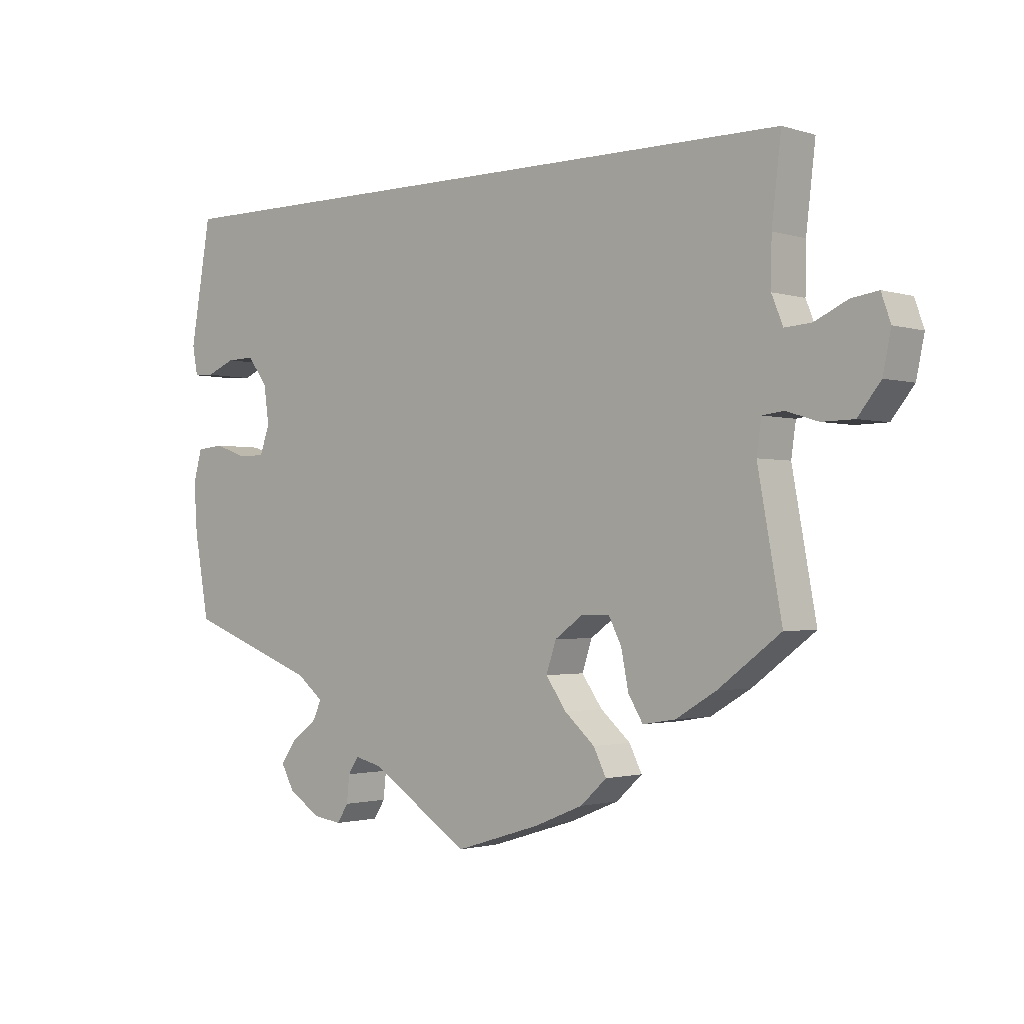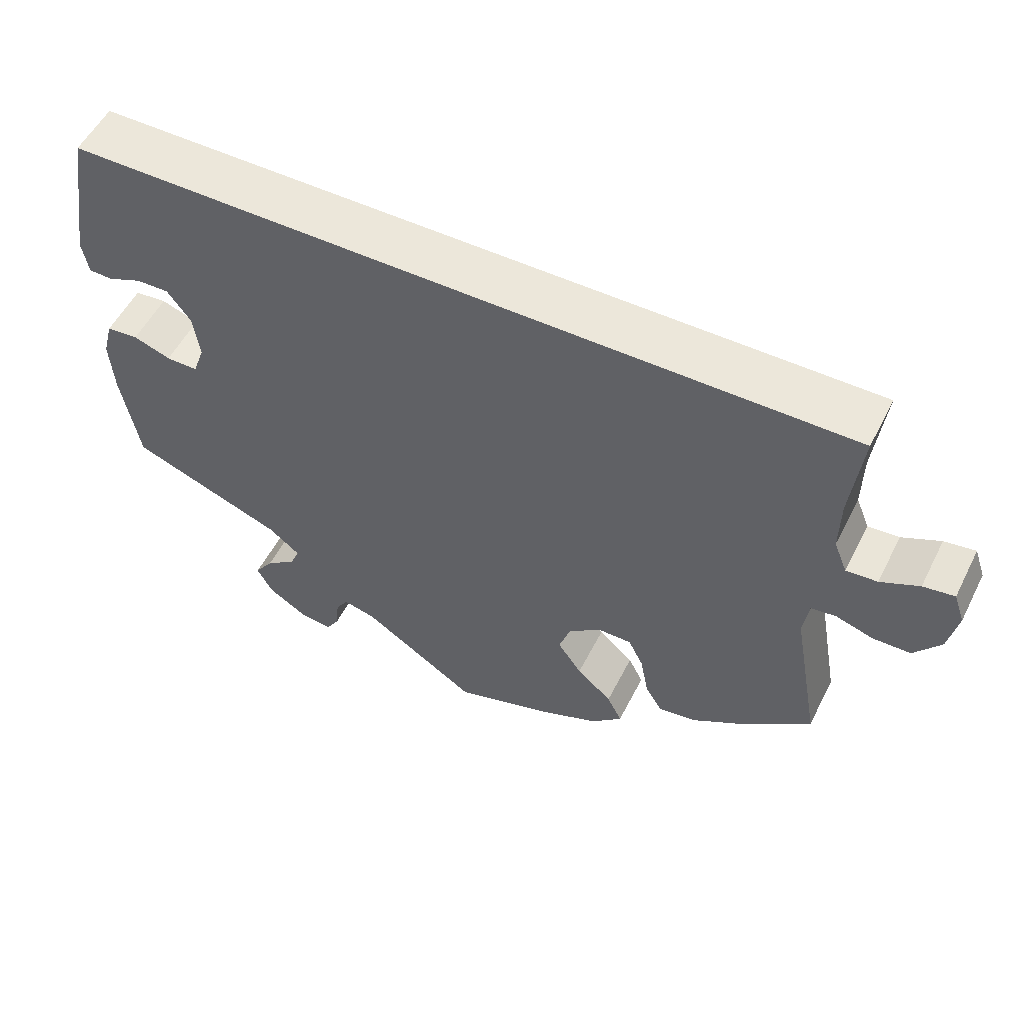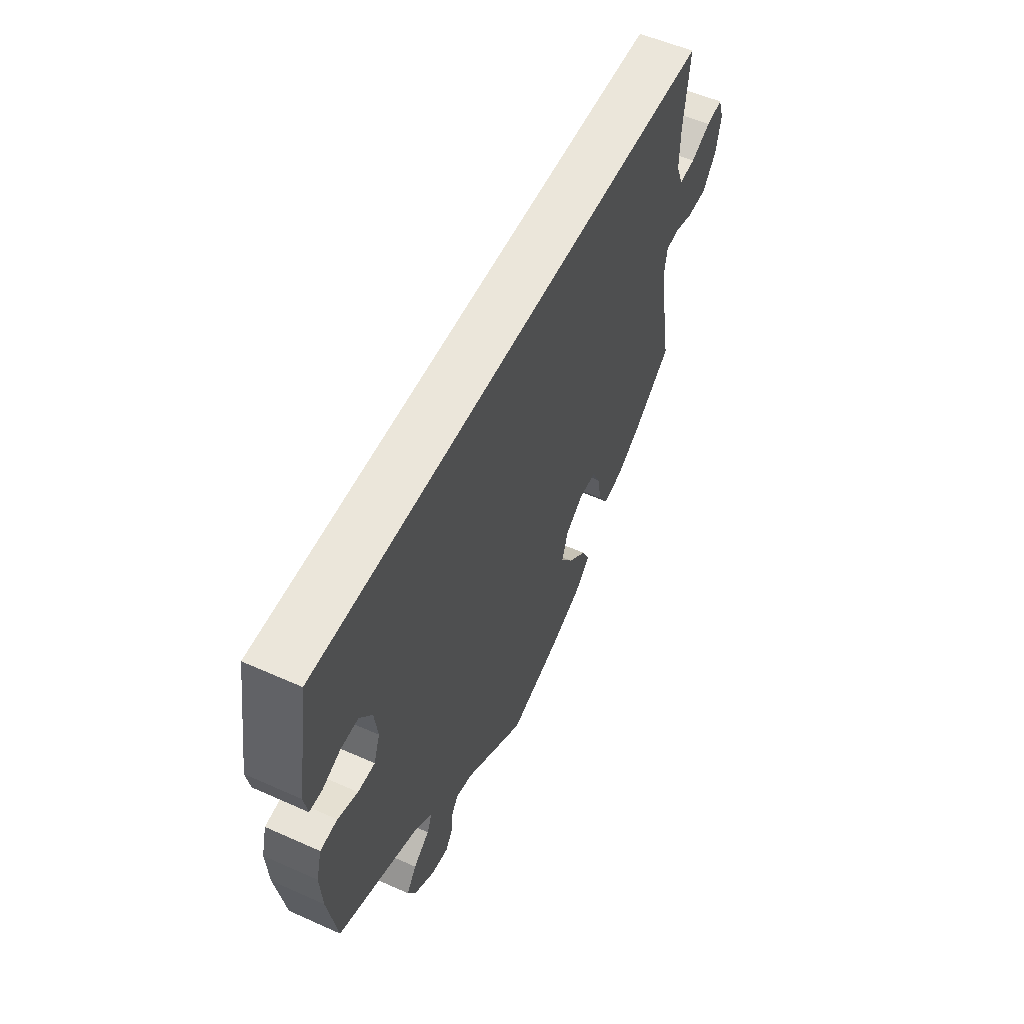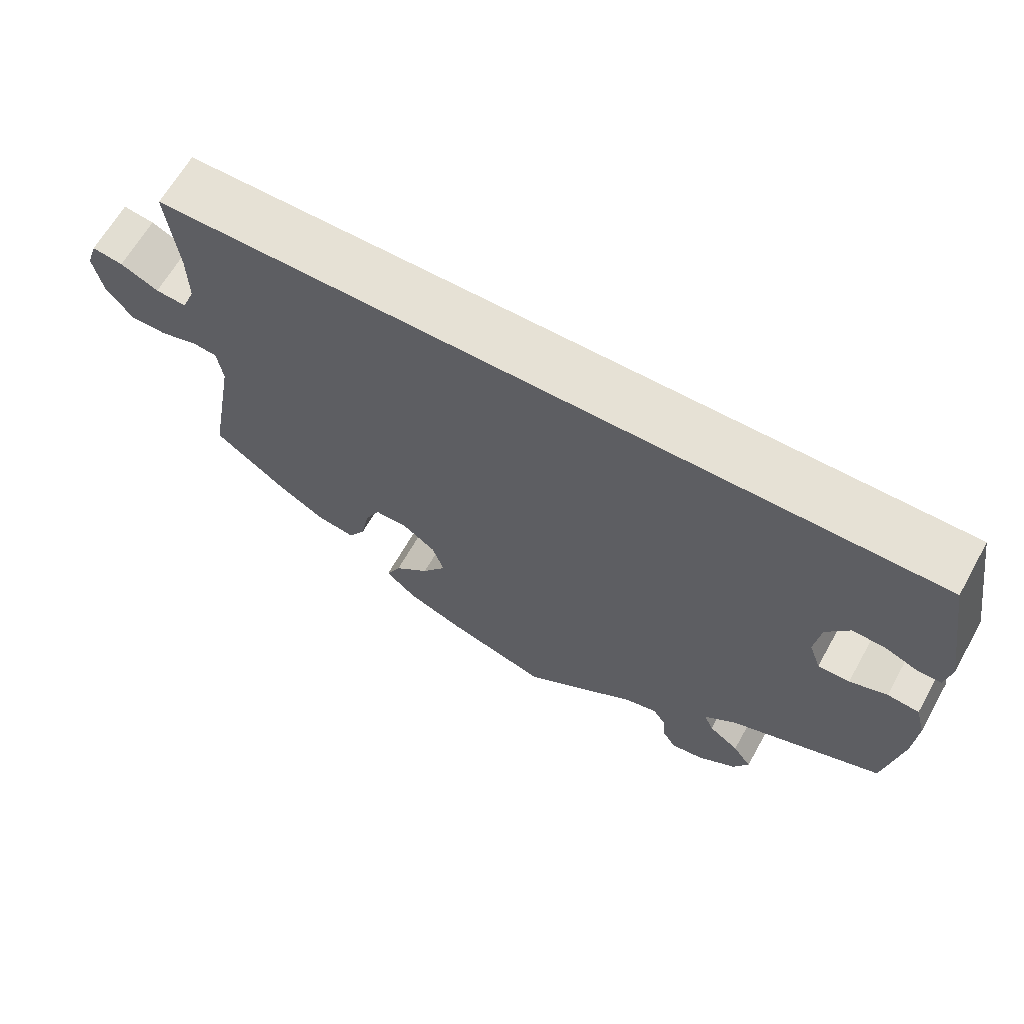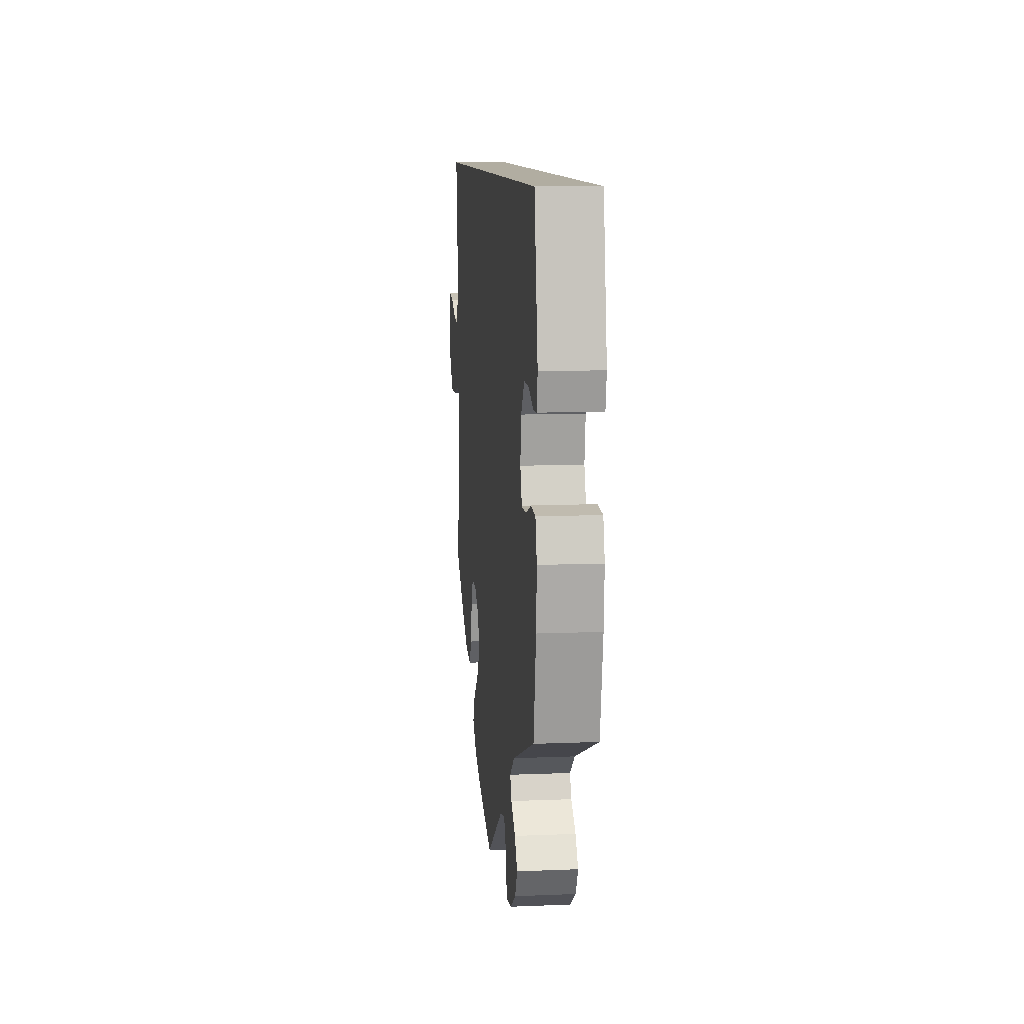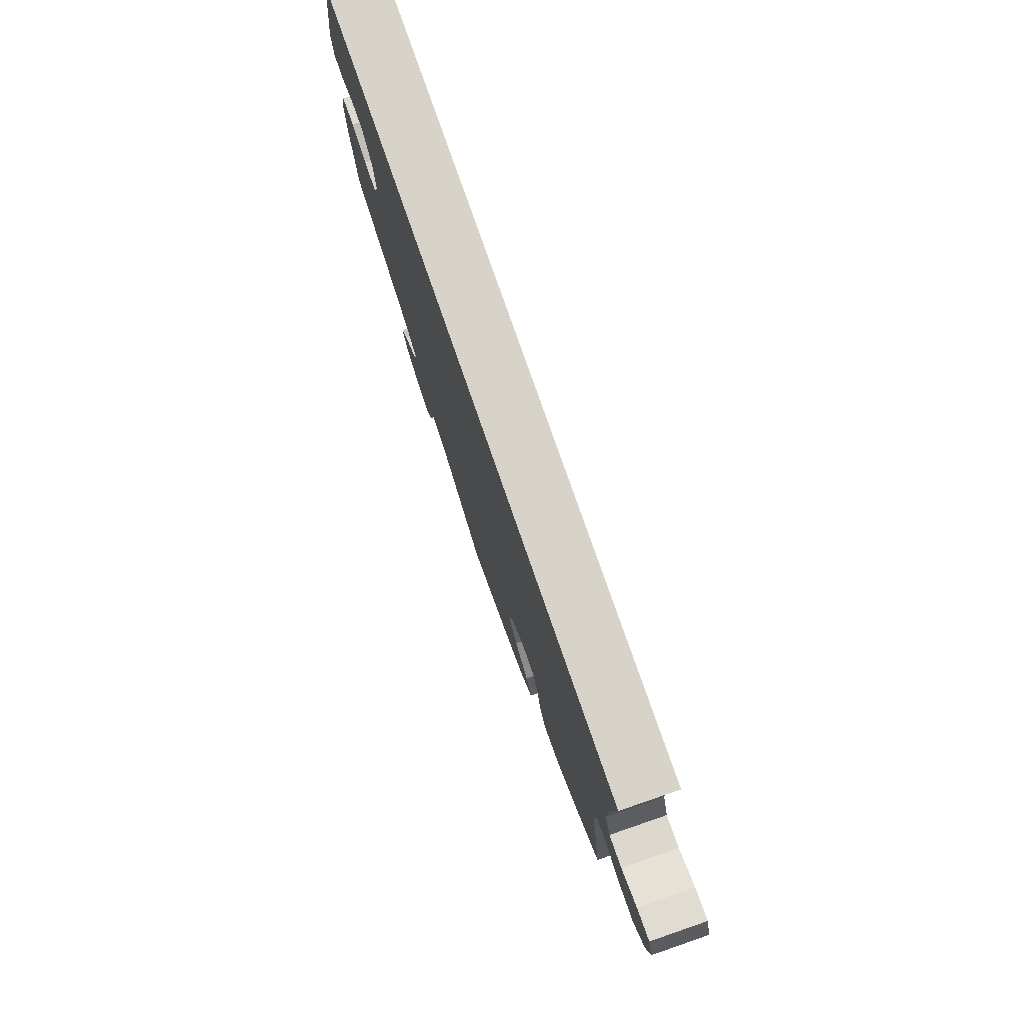
<metadata>
{"format":"obj","ext":"obj","renderer":"f3d","projection":"perspective","resolution":1024,"background":"white","views":[{"elev":-1.6,"azim":-138.4,"up":"+Z"},{"elev":53.9,"azim":-153.5,"up":"+Z"},{"elev":54.7,"azim":115.3,"up":"+Z"},{"elev":64.5,"azim":29.3,"up":"+Z"},{"elev":10.4,"azim":84.1,"up":"+Z"},{"elev":76.0,"azim":-109.0,"up":"+Z"}]}
</metadata>
<code>
v 0.5 0.07 0.289
v 0.531 0.07 0.107
v 0.523 0.07 0.064
v 0.493 0.07 0.063
v 0.449 0.07 0.081
v 0.407 0.07 0.082
v 0.377 0.07 0.042
v 0.369 0.07 -0.015
v 0.384 0.07 -0.057
v 0.425 0.07 -0.057
v 0.473 0.07 -0.04
v 0.514 0.07 -0.044
v 0.527 0.07 -0.092
v 0.522 0.07 -0.165
v 0.5 0.07 -0.289
v 0.302 0.07 -0.364
v 0.262 0.07 -0.396
v 0.274 0.07 -0.424
v 0.313 0.07 -0.453
v 0.337 0.07 -0.487
v 0.317 0.07 -0.524
v 0.268 0.07 -0.555
v 0.226 0.07 -0.561
v 0.209 0.07 -0.534
v 0.205 0.07 -0.494
v 0.189 0.07 -0.47
v 0.148 0.07 -0.48
v 0 0.07 -0.578
v -0.129 0.07 -0.538
v -0.202 0.07 -0.508
v -0.241 0.07 -0.472
v -0.222 0.07 -0.434
v -0.177 0.07 -0.394
v -0.146 0.07 -0.35
v -0.161 0.07 -0.305
v -0.204 0.07 -0.274
v -0.246 0.07 -0.274
v -0.265 0.07 -0.312
v -0.276 0.07 -0.368
v -0.298 0.07 -0.404
v -0.347 0.07 -0.396
v -0.407 0.07 -0.36
v -0.501 0.07 -0.289
v -0.465 0.07 -0.091
v -0.472 0.07 -0.042
v -0.504 0.07 -0.038
v -0.552 0.07 -0.053
v -0.6 0.07 -0.052
v -0.634 0.07 -0.009
v -0.646 0.07 0.049
v -0.632 0.07 0.089
v -0.592 0.07 0.083
v -0.543 0.07 0.06
v -0.503 0.07 0.057
v -0.486 0.07 0.099
v -0.487 0.07 0.169
v -0.501 0.07 0.289
v 0.5 0 0.289
v 0.531 0 0.107
v 0.523 0 0.064
v 0.493 0 0.063
v 0.449 0 0.081
v 0.407 0 0.082
v 0.377 0 0.042
v 0.369 0 -0.015
v 0.384 0 -0.057
v 0.425 0 -0.057
v 0.473 0 -0.04
v 0.514 0 -0.044
v 0.527 0 -0.092
v 0.522 0 -0.165
v 0.5 0 -0.289
v 0.302 0 -0.364
v 0.262 0 -0.396
v 0.274 0 -0.424
v 0.313 0 -0.453
v 0.337 0 -0.487
v 0.317 0 -0.524
v 0.268 0 -0.555
v 0.226 0 -0.561
v 0.209 0 -0.534
v 0.205 0 -0.494
v 0.189 0 -0.47
v 0.148 0 -0.48
v 0 0 -0.578
v -0.129 0 -0.538
v -0.202 0 -0.508
v -0.241 0 -0.472
v -0.222 0 -0.434
v -0.177 0 -0.394
v -0.146 0 -0.35
v -0.161 0 -0.305
v -0.204 0 -0.274
v -0.246 0 -0.274
v -0.265 0 -0.312
v -0.276 0 -0.368
v -0.298 0 -0.404
v -0.347 0 -0.396
v -0.407 0 -0.36
v -0.501 0 -0.289
v -0.465 0 -0.091
v -0.472 0 -0.042
v -0.504 0 -0.038
v -0.552 0 -0.053
v -0.6 0 -0.052
v -0.634 0 -0.009
v -0.646 0 0.049
v -0.632 0 0.089
v -0.592 0 0.083
v -0.543 0 0.06
v -0.503 0 0.057
v -0.486 0 0.099
v -0.487 0 0.169
v -0.501 0 0.289
f 56 57 1 2
f 55 56 2
f 54 55 2
f 50 51 52 53
f 50 53 54
f 46 47 48 49
f 45 46 49 50
f 41 42 43 44
f 41 44 45
f 38 39 40 41
f 37 38 41 45
f 36 37 45
f 35 36 45
f 30 31 32 33
f 30 33 34
f 27 28 29 30
f 26 27 30 34
f 22 23 24 25
f 22 25 26
f 21 22 26
f 18 19 20 21
f 18 21 26
f 17 18 26 34
f 13 14 15 16
f 10 11 12 13
f 9 10 13 16
f 8 9 16 17
f 2 3 4 5
f 2 5 6
f 45 50 54 2
f 8 17 34 35
f 7 8 35 45
f 6 7 45
f 2 6 45
f 59 58 114 113
f 59 113 112
f 59 112 111
f 110 109 108 107
f 111 110 107
f 106 105 104 103
f 107 106 103 102
f 101 100 99 98
f 102 101 98
f 98 97 96 95
f 102 98 95 94
f 102 94 93
f 102 93 92
f 90 89 88 87
f 91 90 87
f 87 86 85 84
f 91 87 84 83
f 82 81 80 79
f 83 82 79
f 83 79 78
f 78 77 76 75
f 83 78 75
f 91 83 75 74
f 73 72 71 70
f 70 69 68 67
f 73 70 67 66
f 74 73 66 65
f 62 61 60 59
f 63 62 59
f 59 111 107 102
f 92 91 74 65
f 102 92 65 64
f 102 64 63
f 102 63 59
f 1 58 59 2
f 2 59 60 3
f 3 60 61 4
f 4 61 62 5
f 5 62 63 6
f 6 63 64 7
f 7 64 65 8
f 8 65 66 9
f 9 66 67 10
f 10 67 68 11
f 11 68 69 12
f 12 69 70 13
f 13 70 71 14
f 14 71 72 15
f 15 72 73 16
f 16 73 74 17
f 17 74 75 18
f 18 75 76 19
f 19 76 77 20
f 20 77 78 21
f 21 78 79 22
f 22 79 80 23
f 23 80 81 24
f 24 81 82 25
f 25 82 83 26
f 26 83 84 27
f 27 84 85 28
f 28 85 86 29
f 29 86 87 30
f 30 87 88 31
f 31 88 89 32
f 32 89 90 33
f 33 90 91 34
f 34 91 92 35
f 35 92 93 36
f 36 93 94 37
f 37 94 95 38
f 38 95 96 39
f 39 96 97 40
f 40 97 98 41
f 41 98 99 42
f 42 99 100 43
f 43 100 101 44
f 44 101 102 45
f 45 102 103 46
f 46 103 104 47
f 47 104 105 48
f 48 105 106 49
f 49 106 107 50
f 50 107 108 51
f 51 108 109 52
f 52 109 110 53
f 53 110 111 54
f 54 111 112 55
f 55 112 113 56
f 56 113 114 57
f 57 114 58 1

</code>
